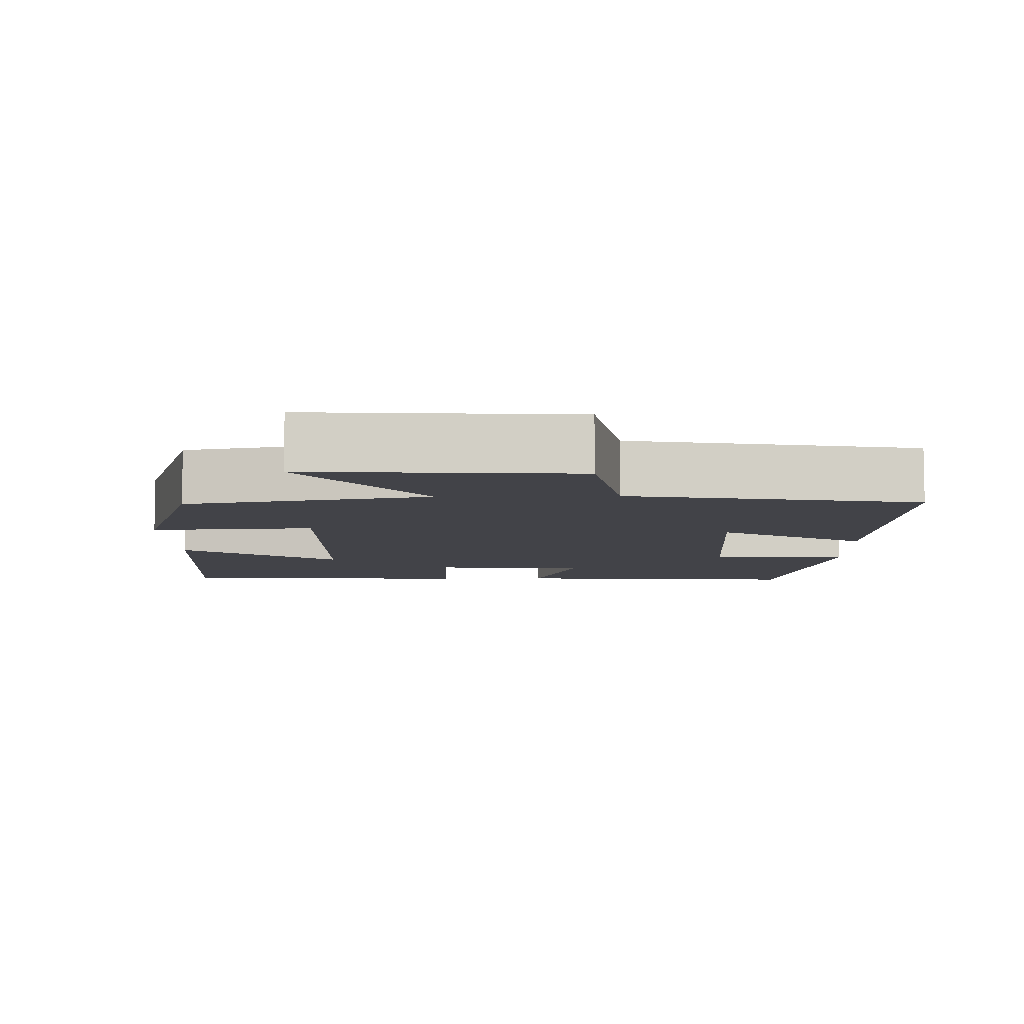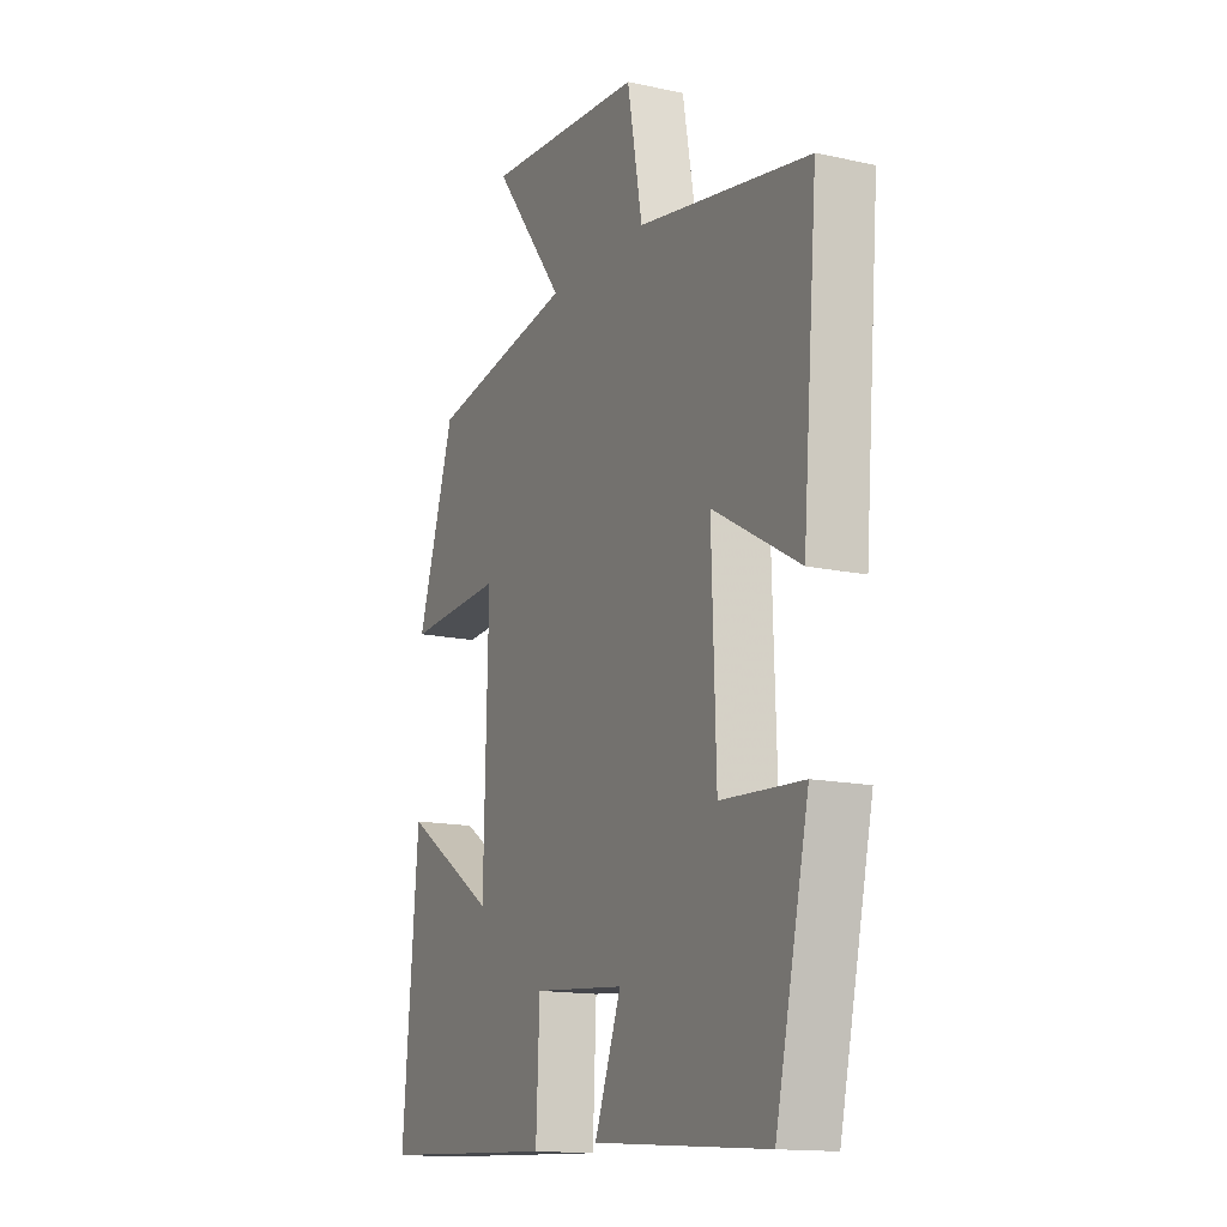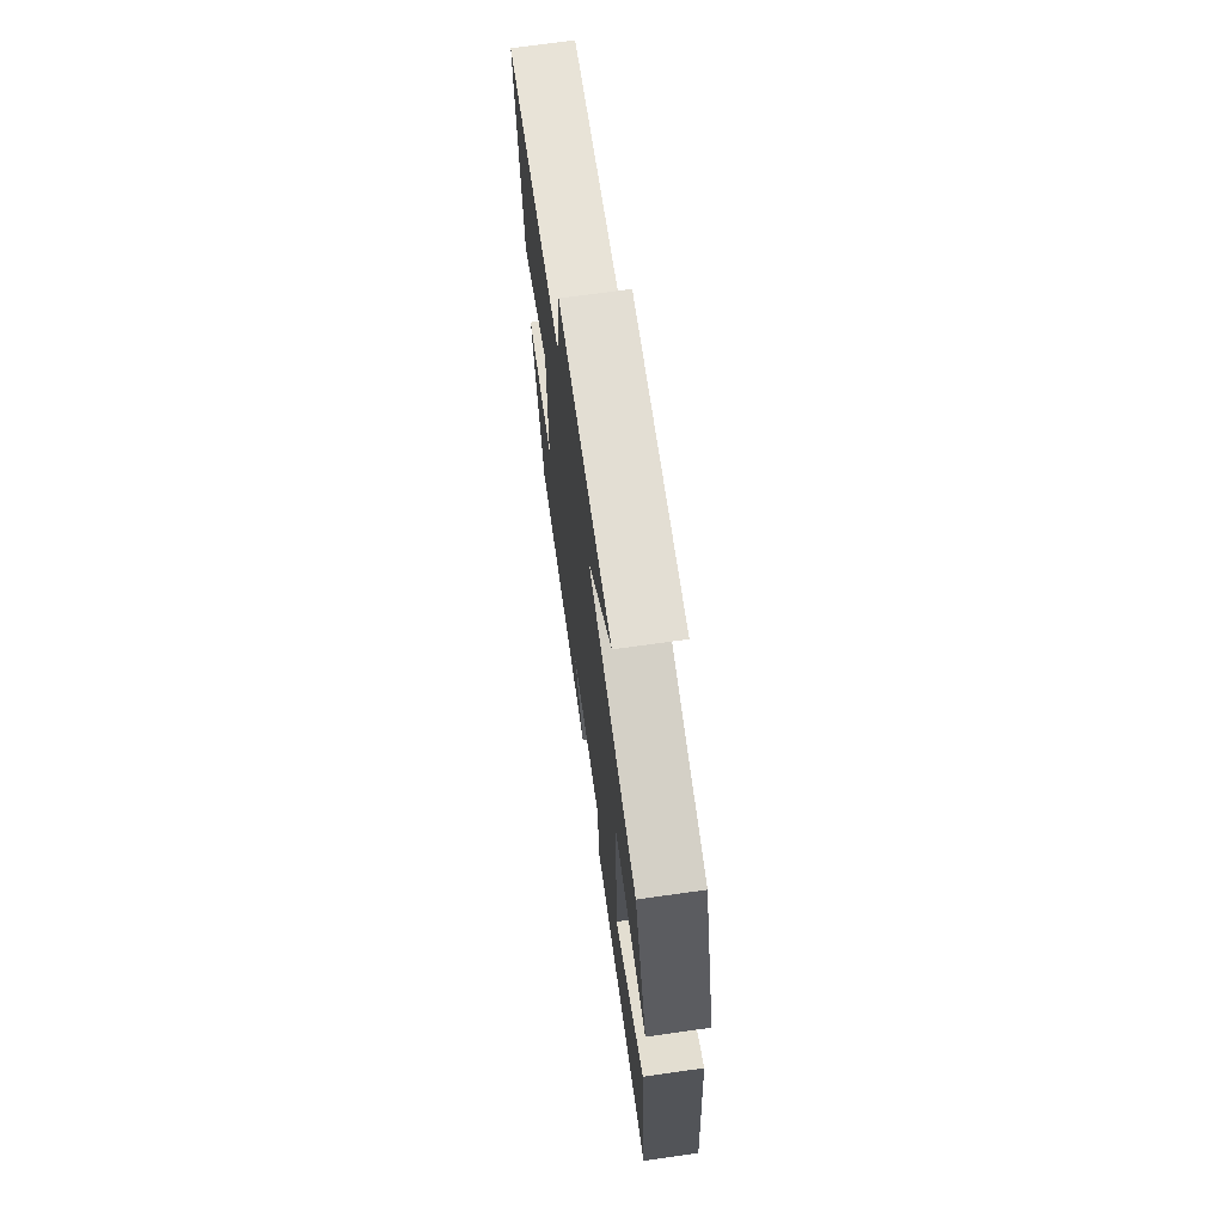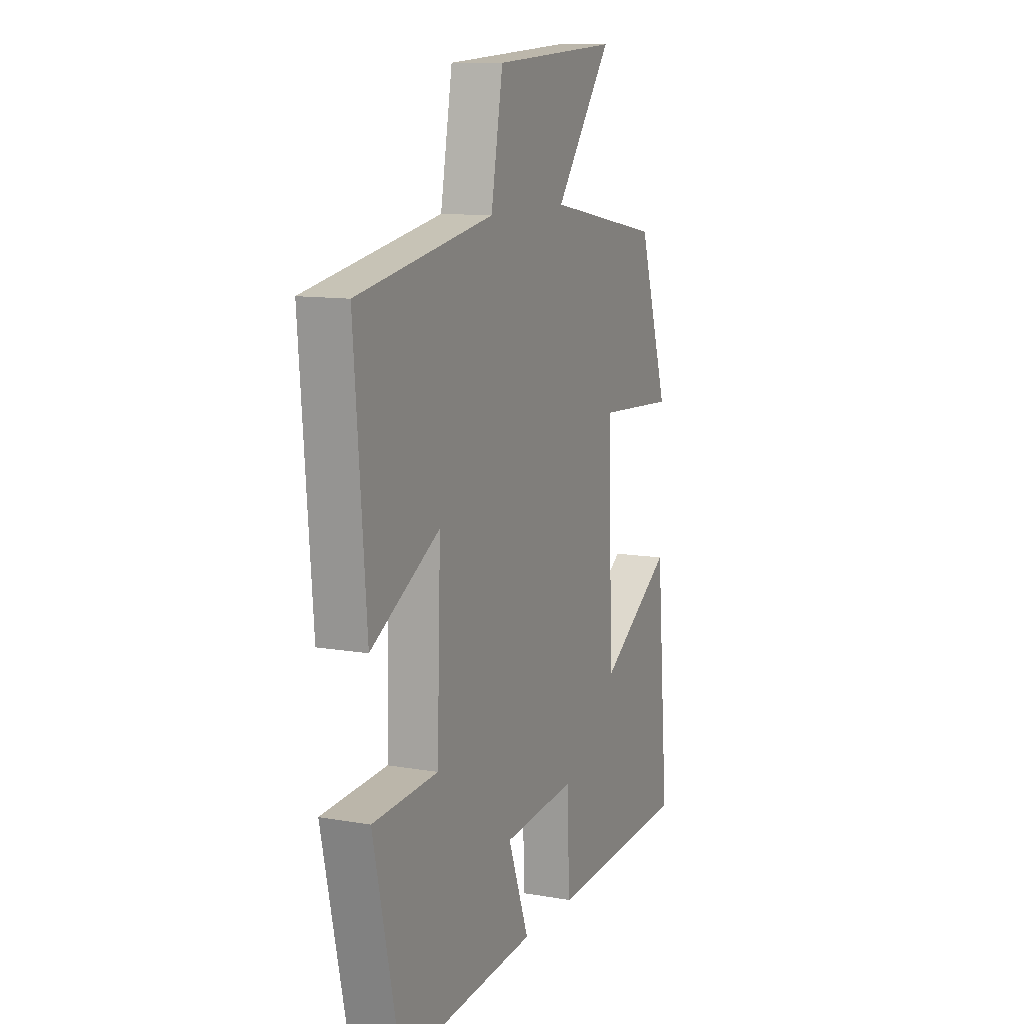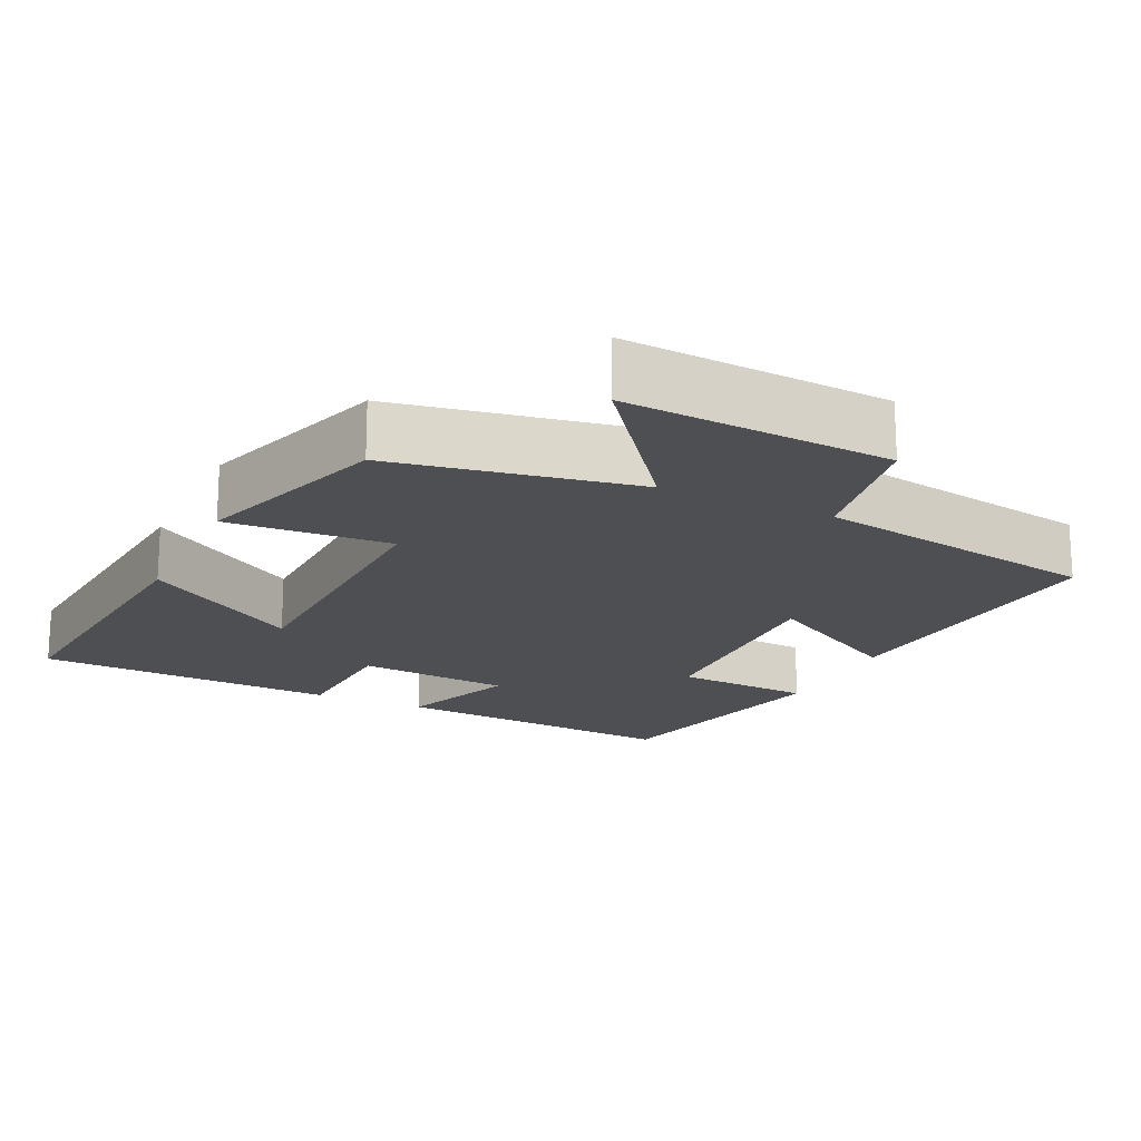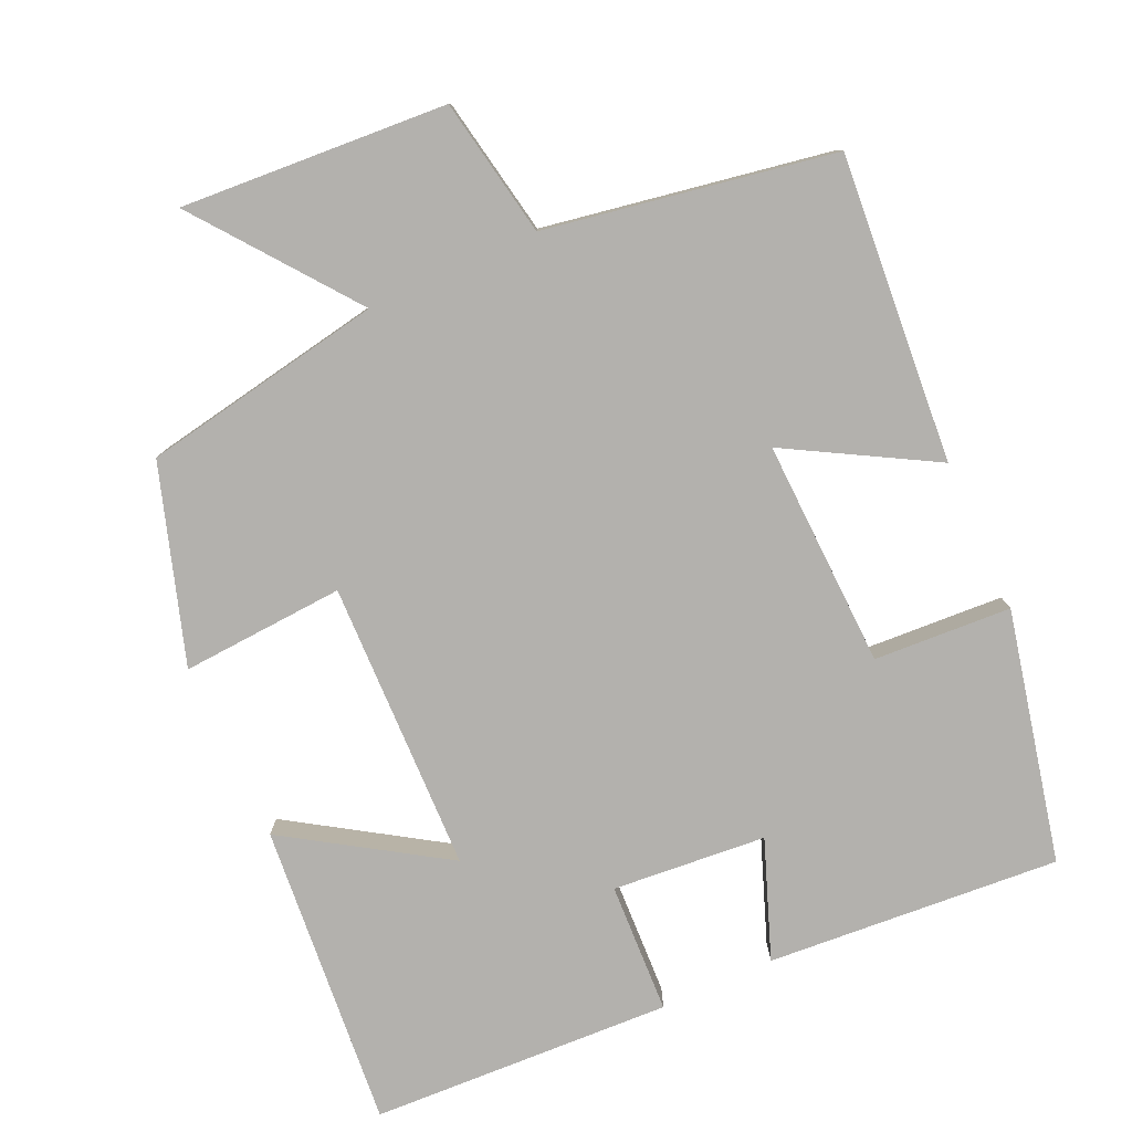
<metadata>
{"format":"obj","ext":"obj","renderer":"f3d","projection":"perspective","resolution":1024,"background":"white","views":[{"elev":-7.6,"azim":1.5,"up":"+Y"},{"elev":-14.5,"azim":64.5,"up":"+Z"},{"elev":70.9,"azim":-98.0,"up":"+Z"},{"elev":11.1,"azim":113.3,"up":"+Z"},{"elev":-18.2,"azim":-25.4,"up":"+Y"},{"elev":-79.2,"azim":24.5,"up":"+Y"}]}
</metadata>
<code>
v 0.534 0.07 0.432
v 0.5 0.07 0.017
v 0.304 0.07 0.128
v 0.314 0.07 -0.18
v 0.5 0.07 -0.191
v 0.424 0.07 -0.53
v 0.028 0.07 -0.5
v 0.088 0.07 -0.341
v -0.12 0.07 -0.323
v -0.128 0.07 -0.5
v -0.536 0.07 -0.481
v -0.5 0.07 -0.068
v -0.289 0.07 -0.204
v -0.279 0.07 0.19
v -0.5 0.07 0.176
v -0.415 0.07 0.441
v -0.087 0.07 0.5
v -0.249 0.07 0.712
v 0.111 0.07 0.688
v 0.145 0.07 0.5
v 0.534 0 0.432
v 0.5 0 0.017
v 0.304 0 0.128
v 0.314 0 -0.18
v 0.5 0 -0.191
v 0.424 0 -0.53
v 0.028 0 -0.5
v 0.088 0 -0.341
v -0.12 0 -0.323
v -0.128 0 -0.5
v -0.536 0 -0.481
v -0.5 0 -0.068
v -0.289 0 -0.204
v -0.279 0 0.19
v -0.5 0 0.176
v -0.415 0 0.441
v -0.087 0 0.5
v -0.249 0 0.712
v 0.111 0 0.688
v 0.145 0 0.5
f 17 18 19 20
f 17 20 1
f 16 17 1
f 15 16 1
f 14 15 1
f 13 14 1
f 11 12 13
f 10 11 13
f 9 10 13
f 8 9 13
f 6 7 8
f 5 6 8
f 4 5 8
f 3 4 8 13
f 1 2 3
f 1 3 13
f 40 39 38 37
f 21 40 37
f 21 37 36
f 21 36 35
f 21 35 34
f 21 34 33
f 33 32 31
f 33 31 30
f 33 30 29
f 33 29 28
f 28 27 26
f 28 26 25
f 28 25 24
f 33 28 24 23
f 23 22 21
f 33 23 21
f 1 21 22 2
f 2 22 23 3
f 3 23 24 4
f 4 24 25 5
f 5 25 26 6
f 6 26 27 7
f 7 27 28 8
f 8 28 29 9
f 9 29 30 10
f 10 30 31 11
f 11 31 32 12
f 12 32 33 13
f 13 33 34 14
f 14 34 35 15
f 15 35 36 16
f 16 36 37 17
f 17 37 38 18
f 18 38 39 19
f 19 39 40 20
f 20 40 21 1

</code>
